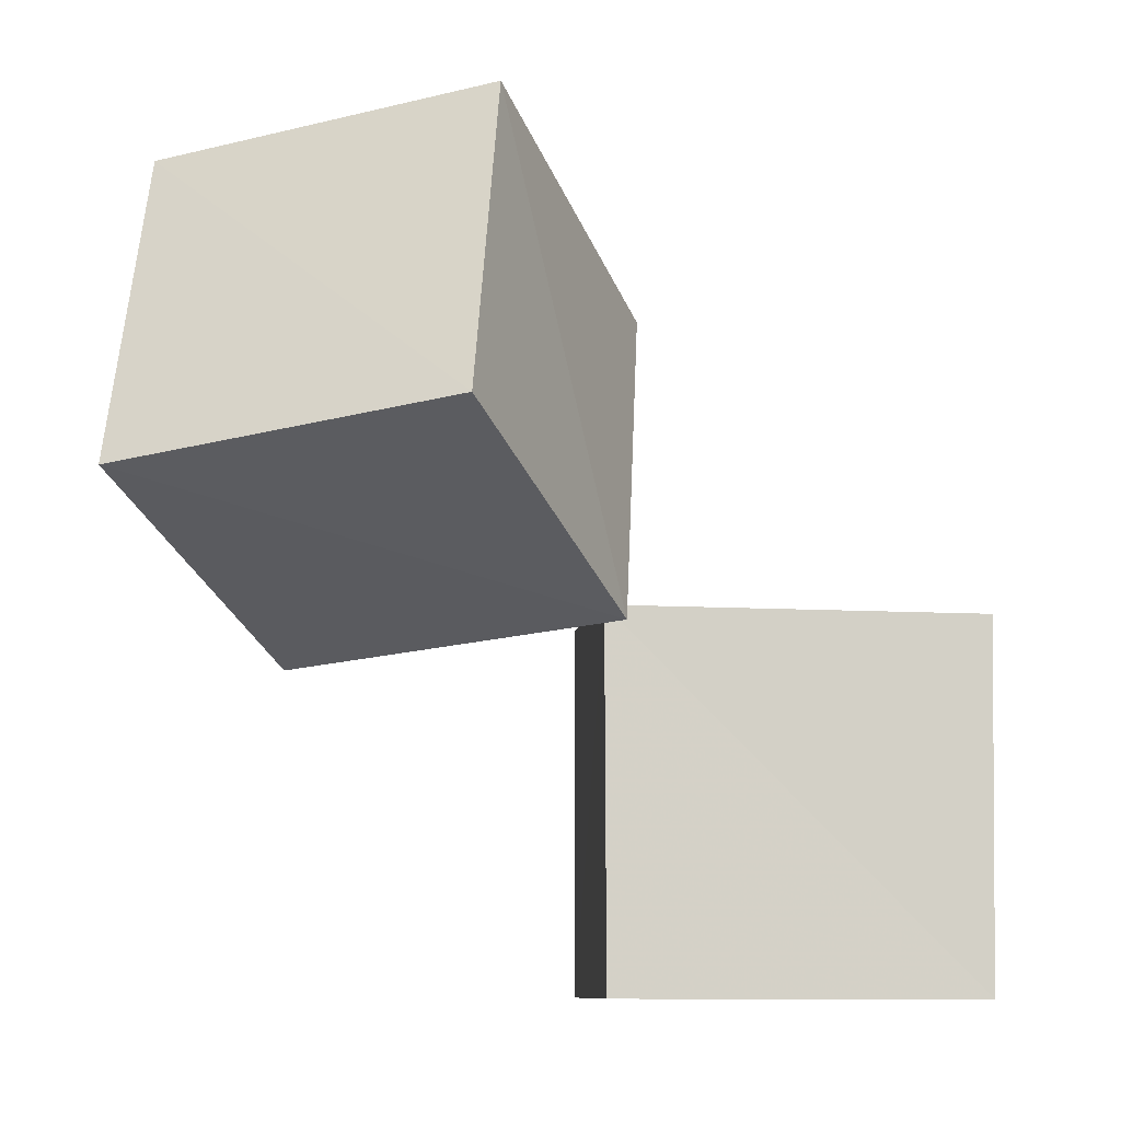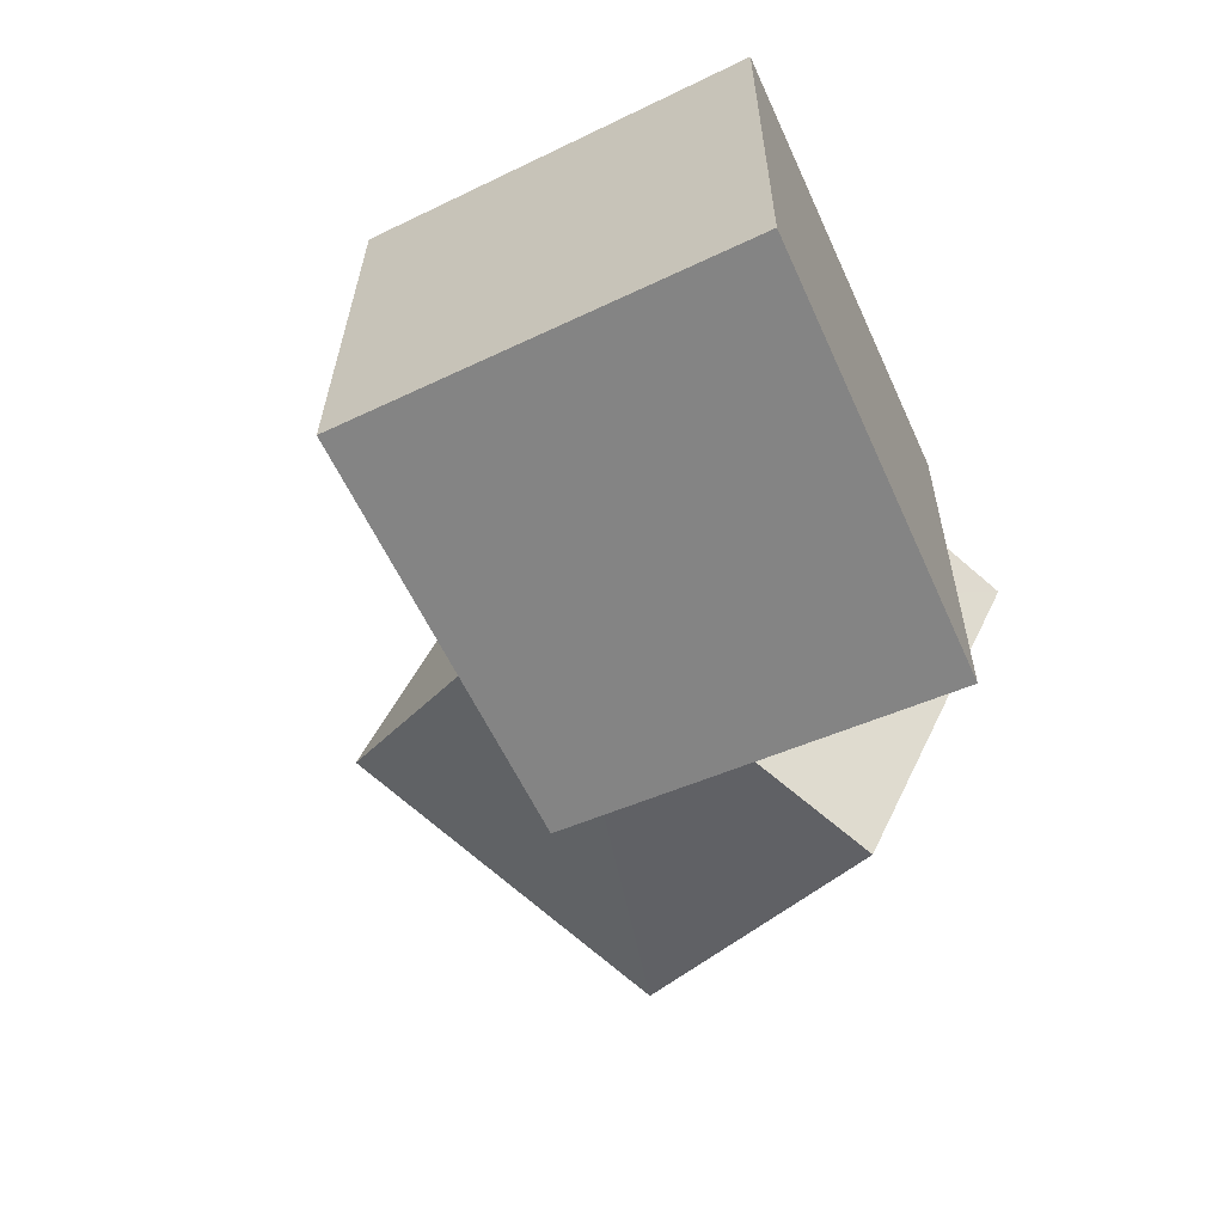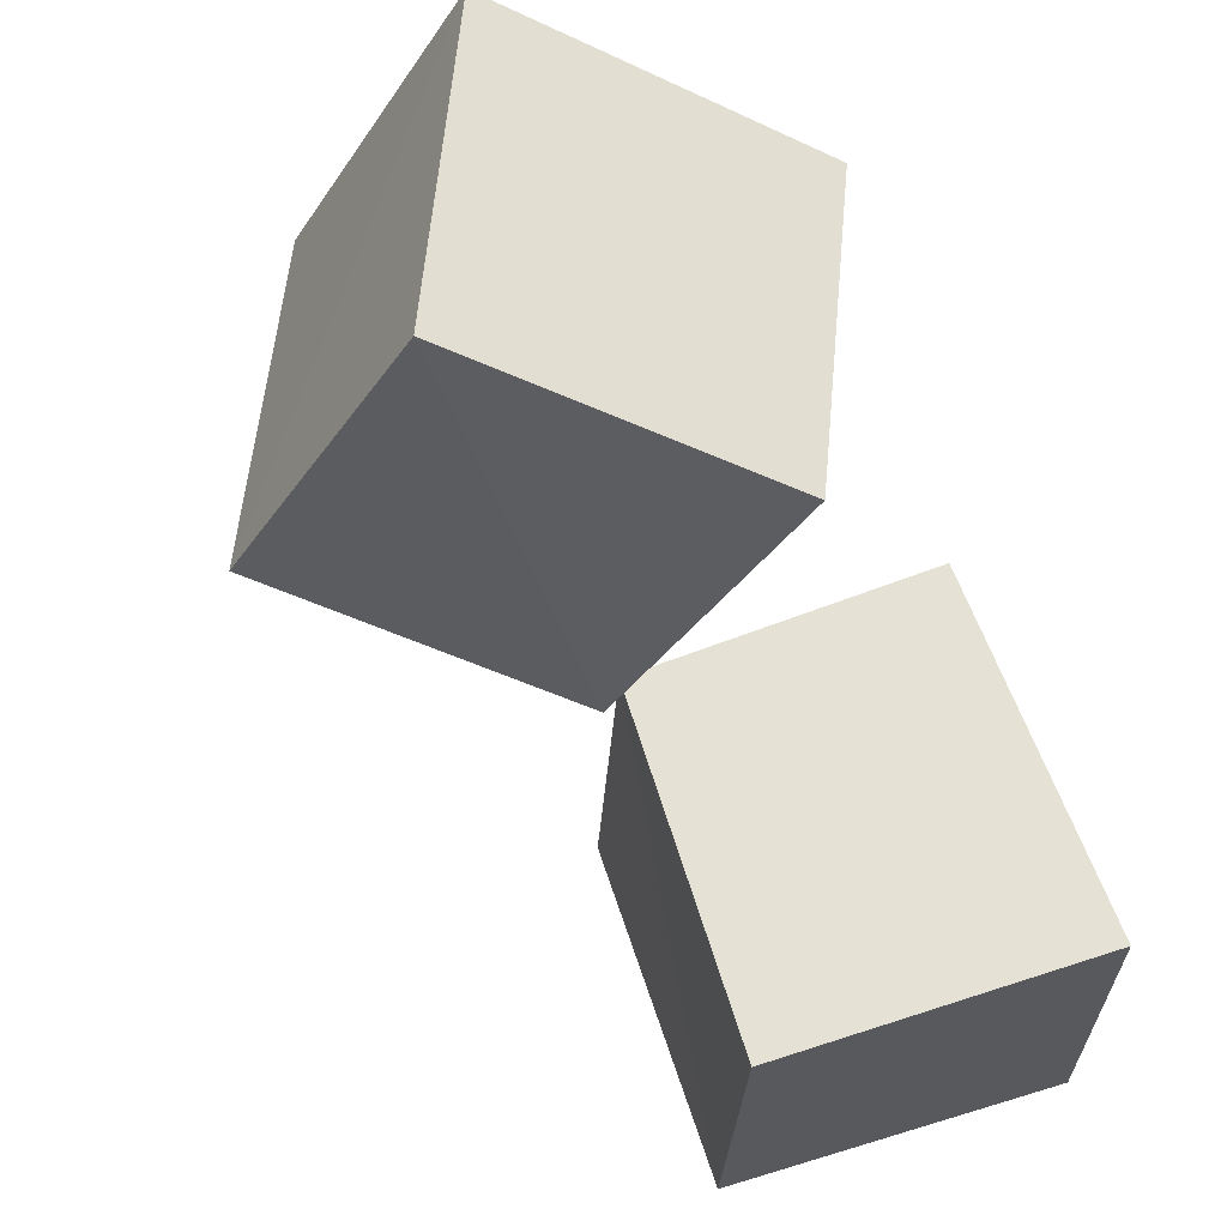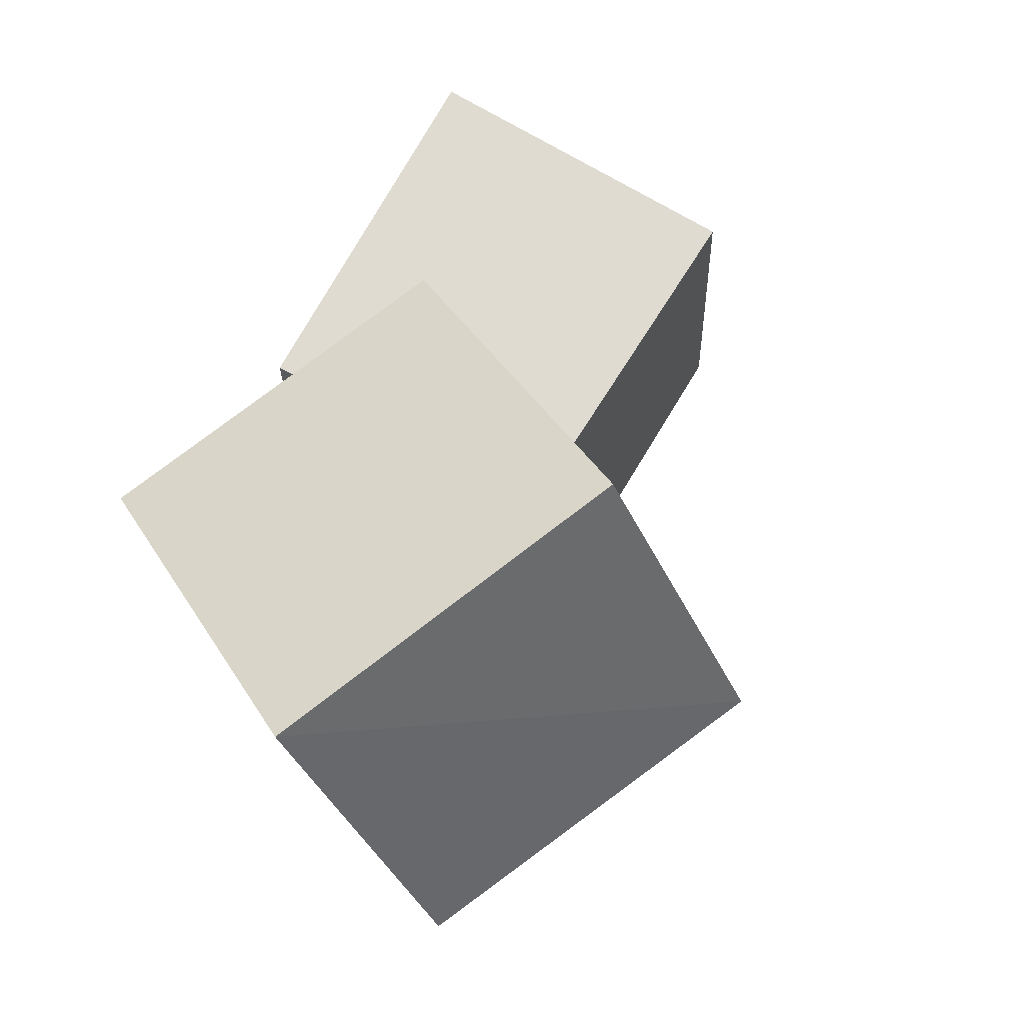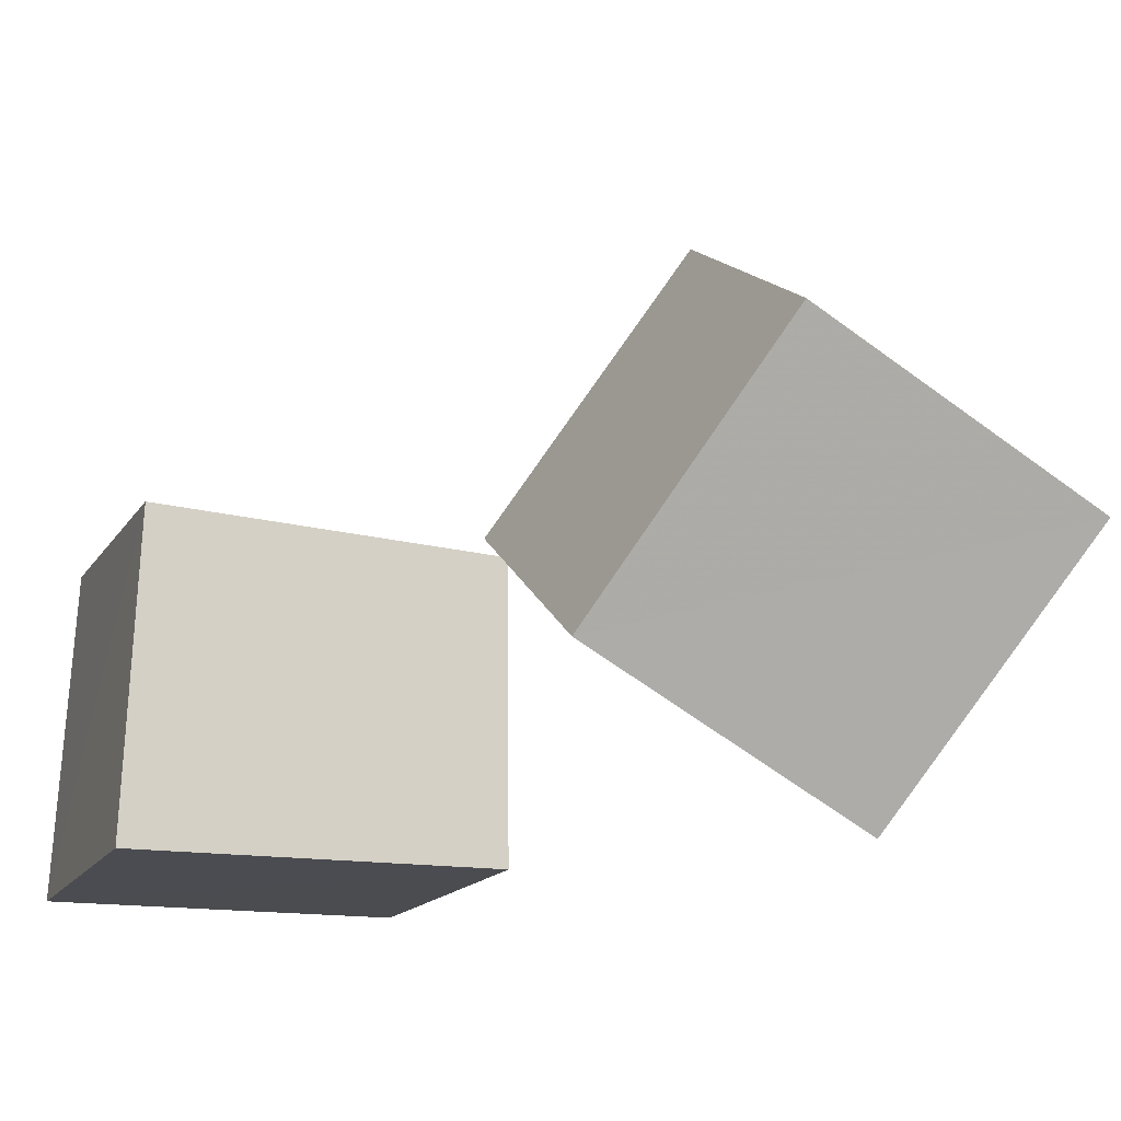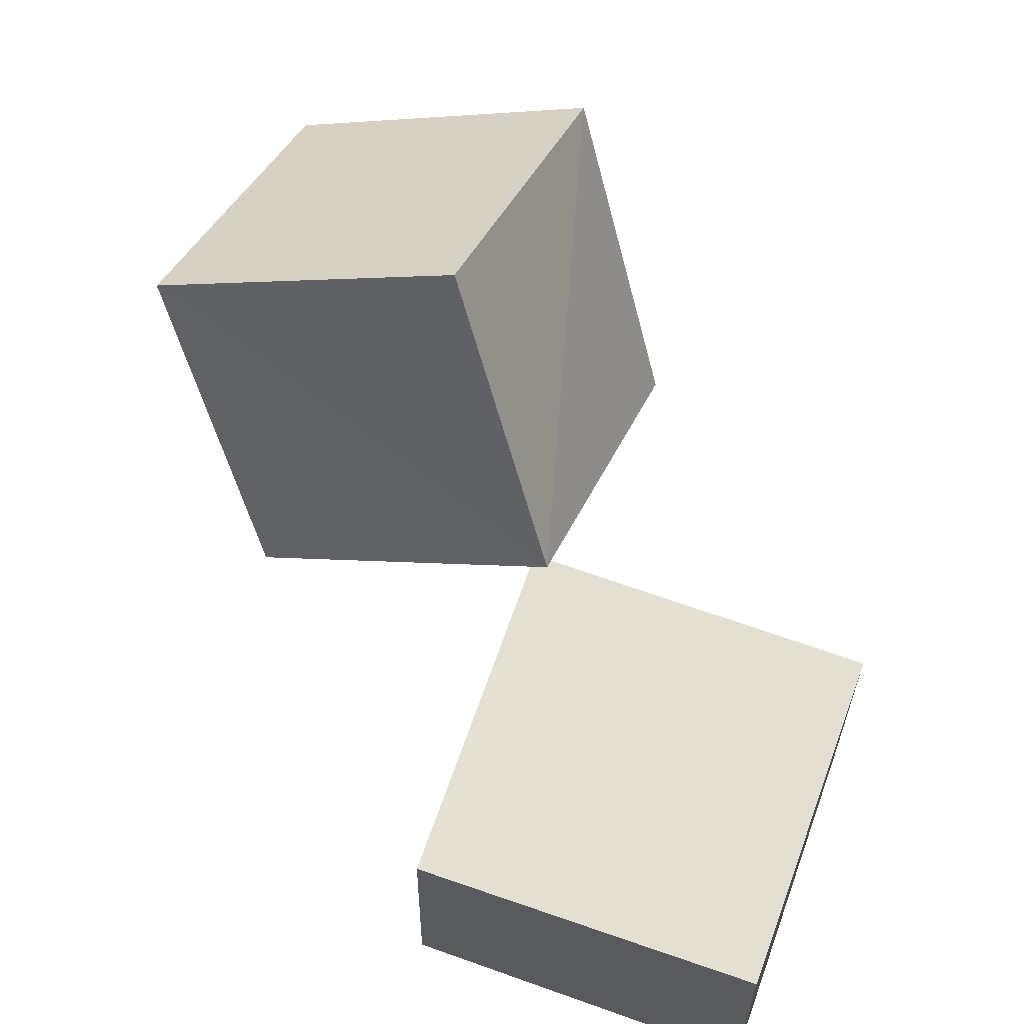
<metadata>
{"format":"obj","ext":"obj","renderer":"f3d","projection":"perspective","resolution":1024,"background":"white","views":[{"elev":-6.3,"azim":175.6,"up":"+Z"},{"elev":-63.0,"azim":-66.1,"up":"+Z"},{"elev":63.0,"azim":-110.6,"up":"+Z"},{"elev":71.1,"azim":118.3,"up":"+Z"},{"elev":-15.3,"azim":-21.0,"up":"+Y"},{"elev":69.1,"azim":-160.8,"up":"+Y"}]}
</metadata>
<code>
v 0.7495 0.9381 0.7742
v 1.647 0.4846 0.668
v 1.554 0.01976 1.539
v 0.6696 0.4489 1.658
v 1.189 1.697 1.238
v 2.089 1.259 1.12
v 1.999 0.7962 2.006
v 1.097 1.222 2.124
v -0.2423 0.002306 -0.2491
v 0.8083 0.00263 -0.2439
v 0.8099 0.001988 0.8227
v -0.2566 0.002628 0.8021
v -0.1965 0.9794 -0.205
v 0.8042 0.9377 -0.2019
v 0.8032 0.8771 0.8185
v -0.2172 0.9377 0.7957
f 1 5 6
f 1 6 2
f 1 8 5
f 3 1 2
f 3 2 7
f 4 1 3
f 4 3 7
f 4 7 8
f 4 8 1
f 5 7 6
f 5 8 7
f 7 2 6
f 9 13 14
f 9 14 10
f 9 16 13
f 11 9 10
f 11 10 15
f 12 9 11
f 12 11 15
f 12 15 16
f 12 16 9
f 13 15 14
f 13 16 15
f 15 10 14

</code>
